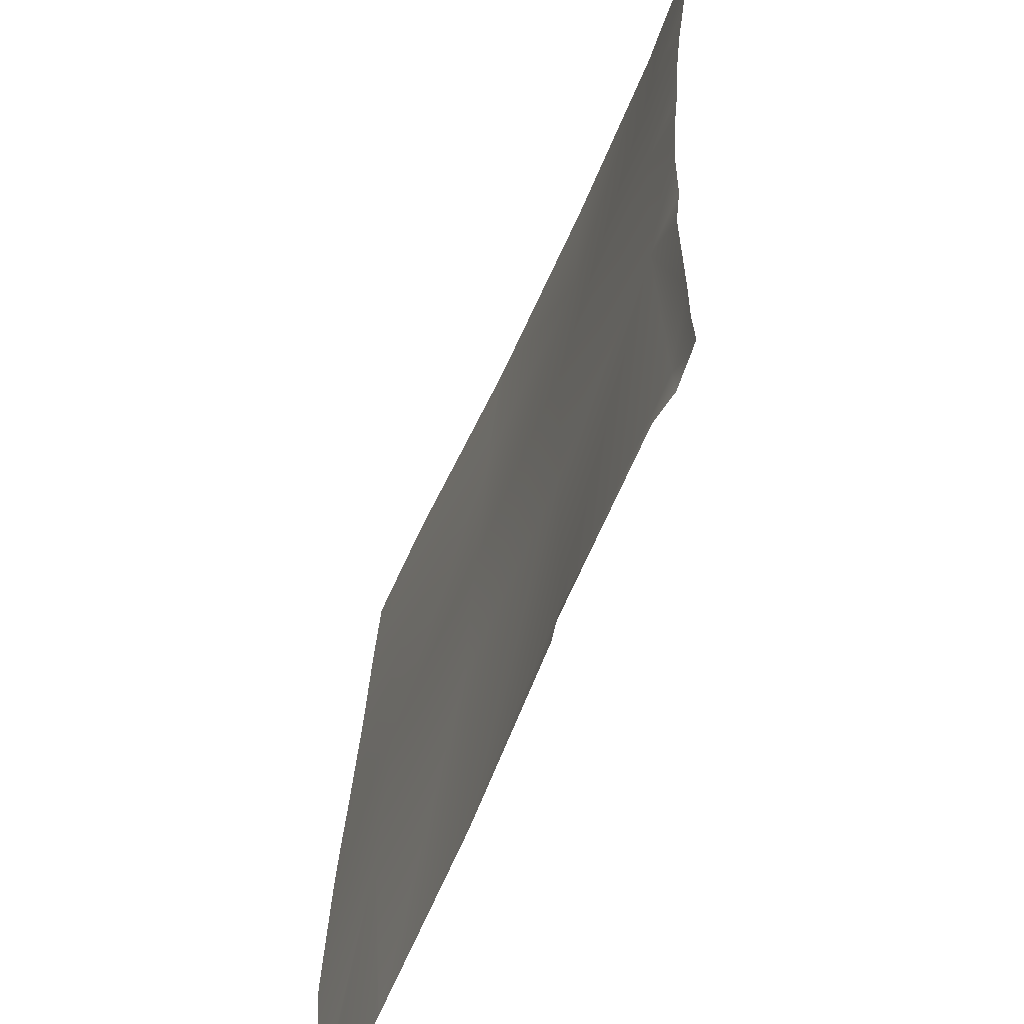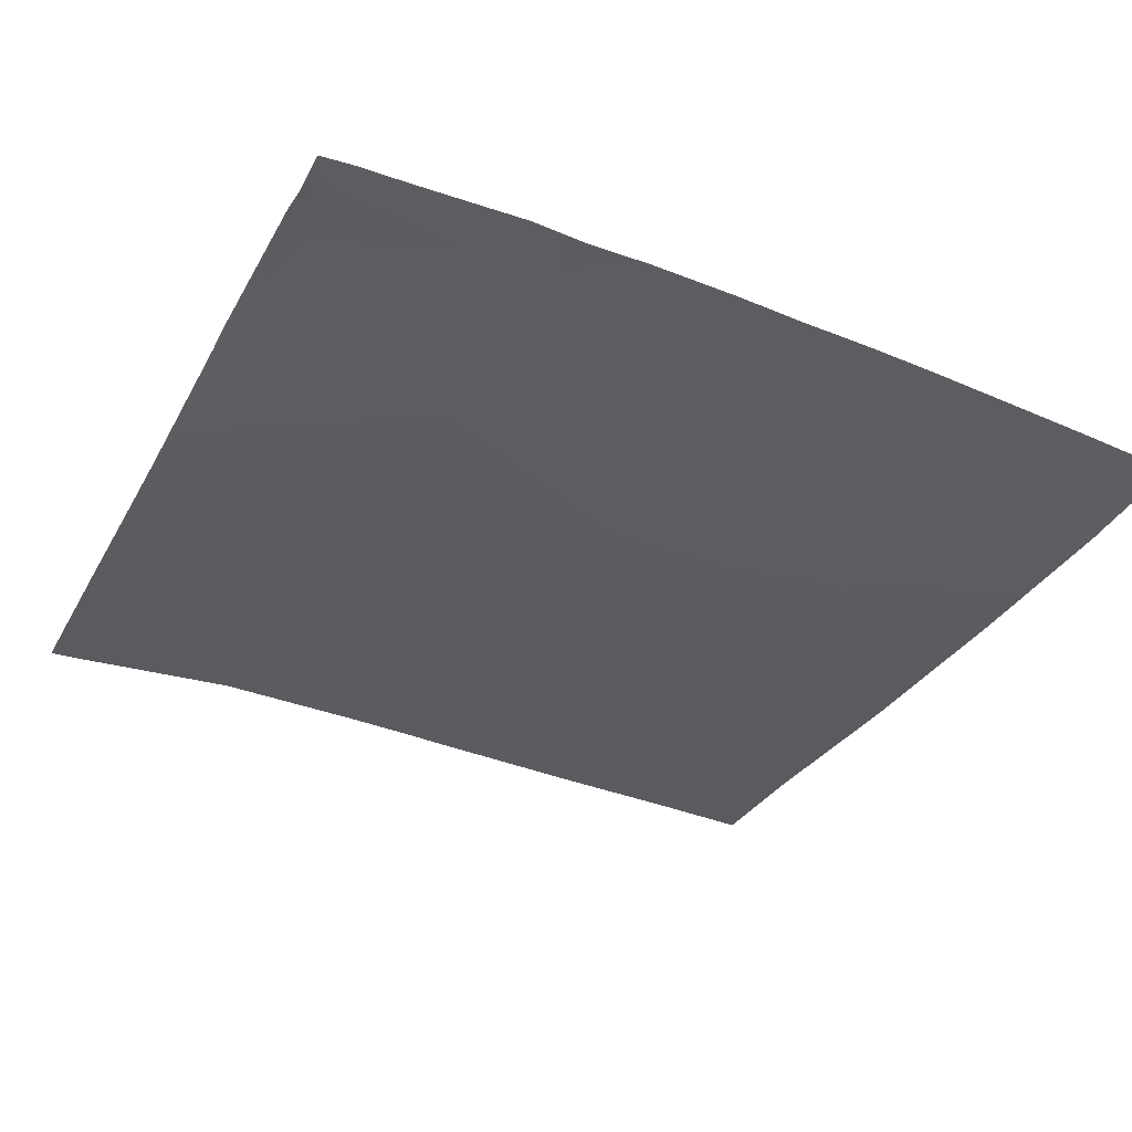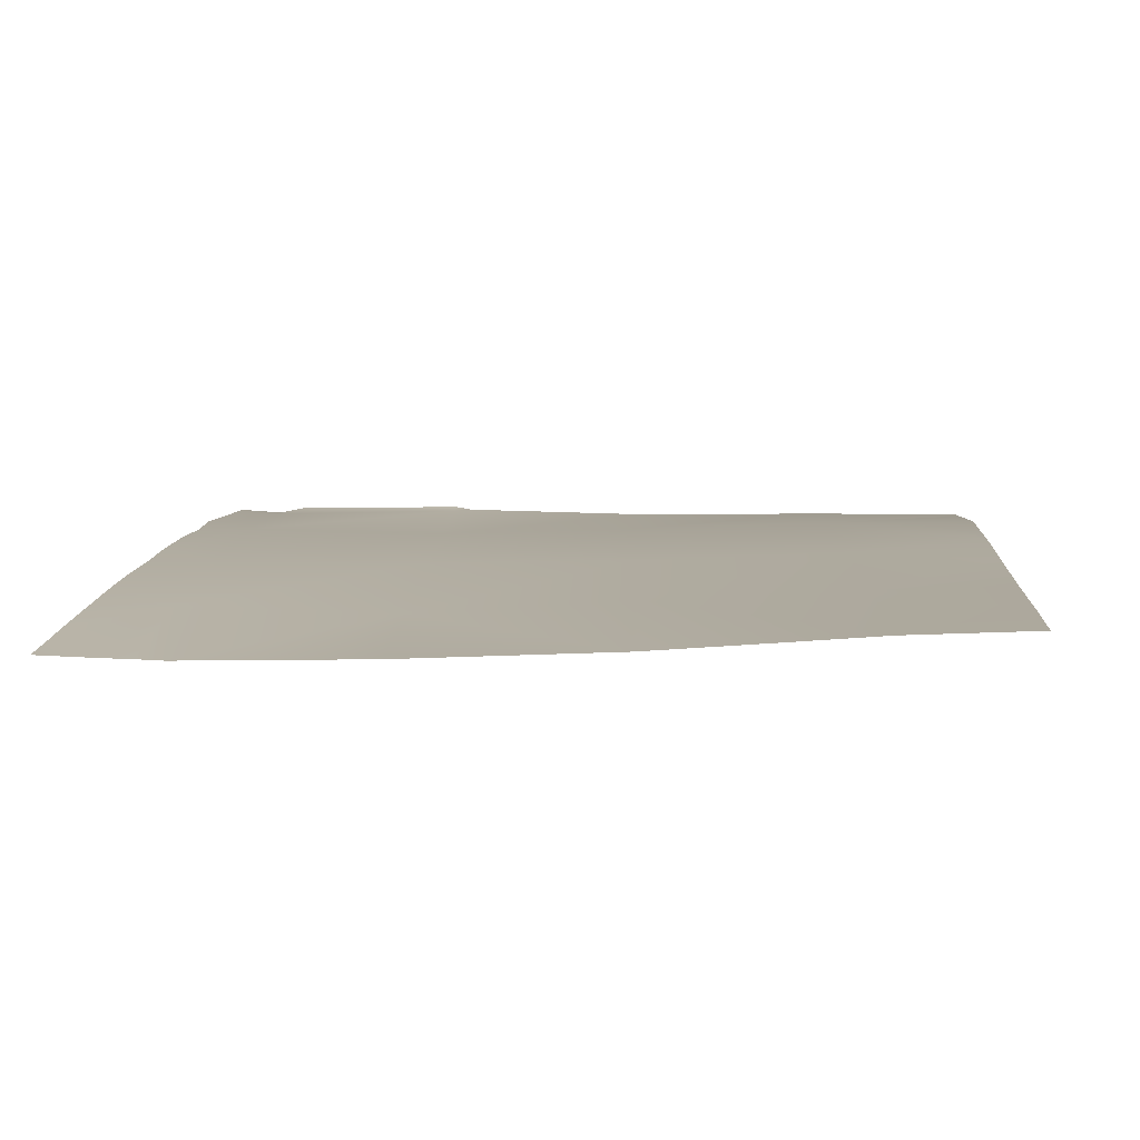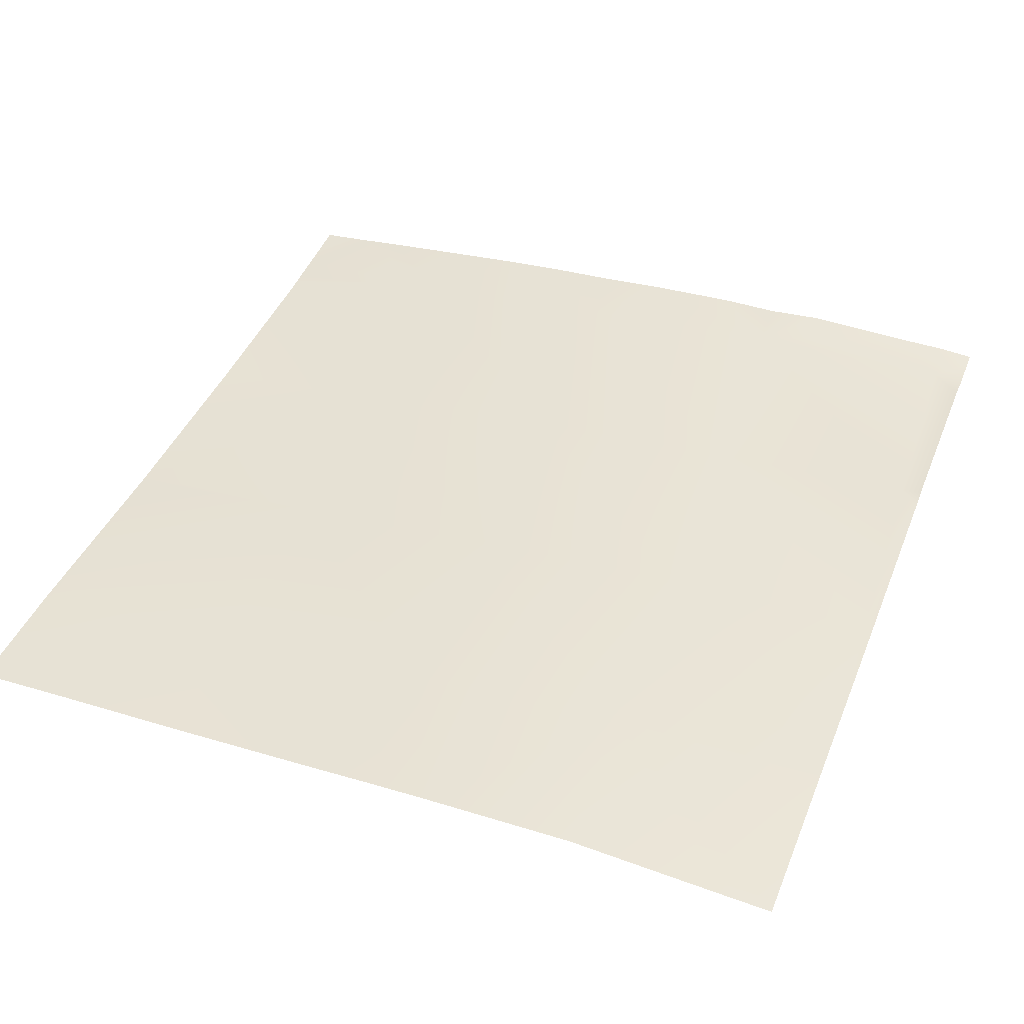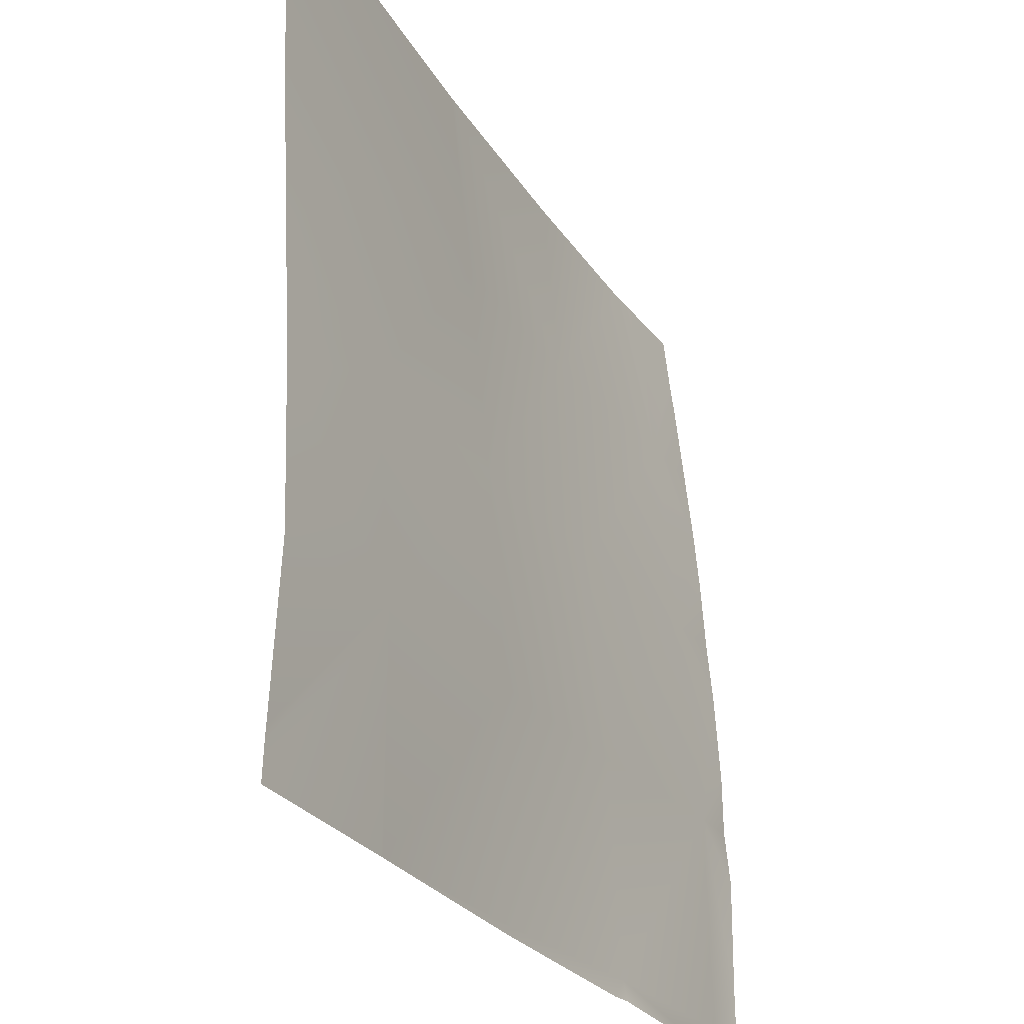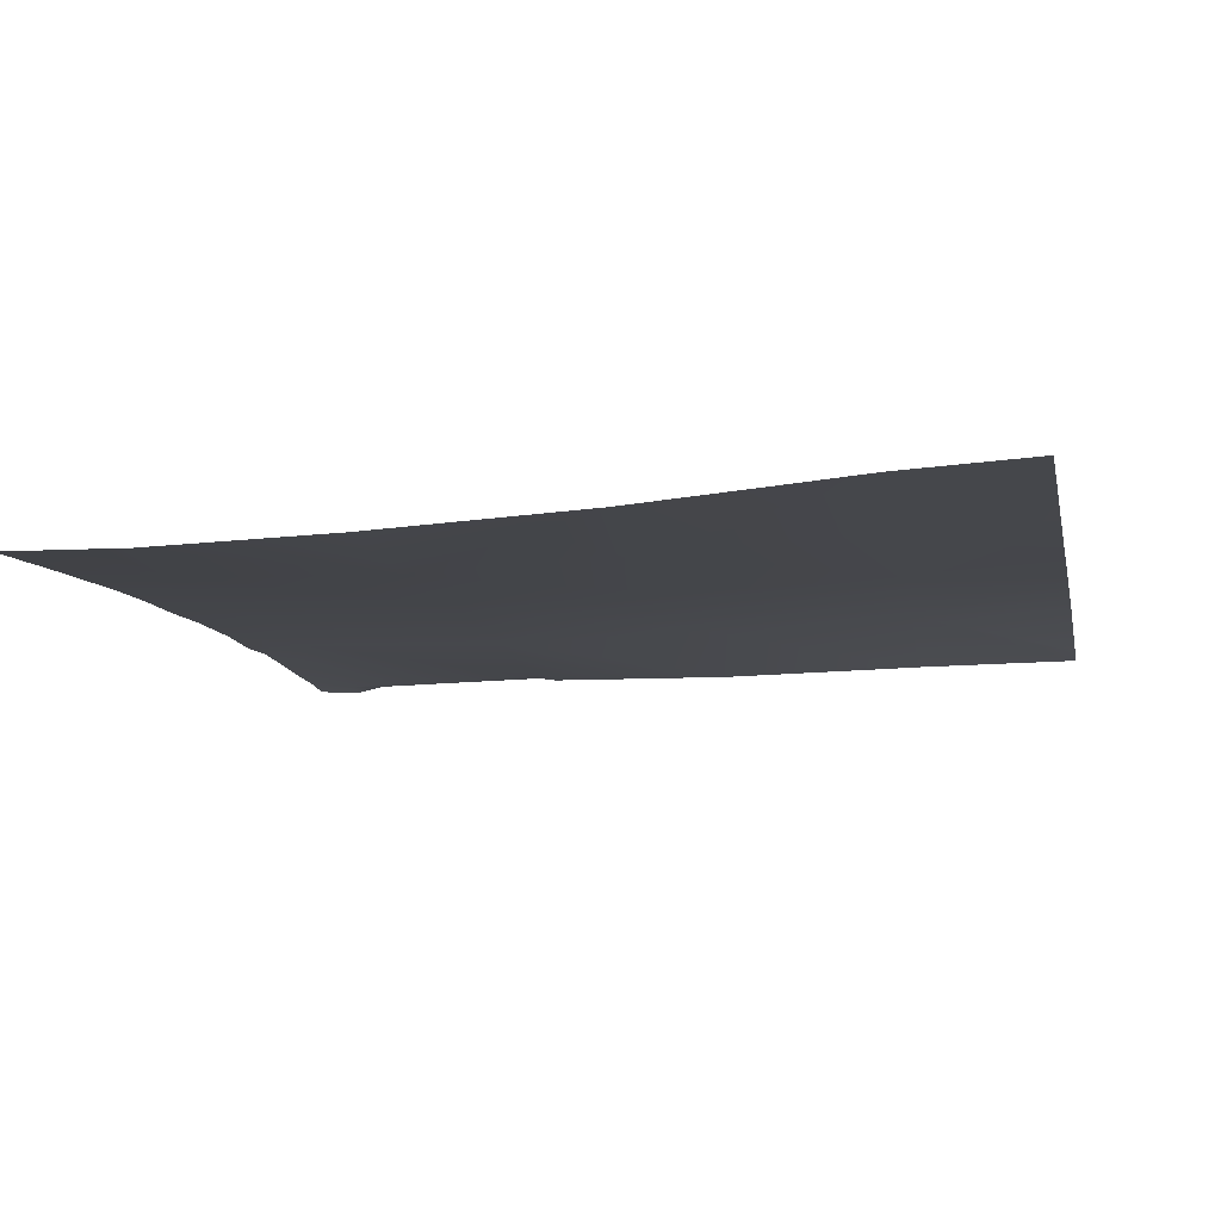
<metadata>
{"format":"obj","ext":"obj","renderer":"f3d","projection":"perspective","resolution":1024,"background":"white","views":[{"elev":-58.2,"azim":-110.7,"up":"+Z"},{"elev":-34.2,"azim":-115.2,"up":"+Y"},{"elev":6.3,"azim":4.3,"up":"+Y"},{"elev":44.8,"azim":111.3,"up":"+Y"},{"elev":-28.0,"azim":117.9,"up":"+Z"},{"elev":-13.3,"azim":11.6,"up":"+Y"}]}
</metadata>
<code>
v 259.3 1.396 64
v 256.8 1.541 64
v 259.4 1.456 66.33
v 256 1.847 78.44
v 256 1.462 82.51
v 260.3 1.581 82.28
v 256 1.428 87.02
v 256 1.75 70.13
v 275.4 1.768 65.48
v 256 1.046 93.65
v 261.1 0.6367 98.24
v 256 1.763 66.51
v 256 0.6125 98.51
v 256 0.2682 103.9
v 256 -0.7711 114.5
v 261.9 -0.7858 114.2
v 256 -0.1659 108.9
v 256 -2.272 128
v 260.4 -2.423 128
v 256 -1.847 124.1
v 256 -1.451 120.8
v 276.2 1.205 81.44
v 256 1.639 64.43
v 256 1.614 64
v 261.5 1.846 64
v 275.3 2.001 64
v 276.7 1.766 64
v 291.3 1.435 64.64
v 291.3 1.448 64
v 277.1 0.4614 97.4
v 292.2 1.662 80.6
v 307.1 1.596 64
v 303.5 1.557 64
v 293 0.7738 96.56
v 308.1 2.203 79.75
v 262.7 -2.474 128
v 264.7 -2.554 128
v 277.9 -1.3 113.4
v 293.8 -0.3322 112.5
v 309 1.379 95.71
v 278.7 -2.3 128
v 294.2 -1.656 128
v 294.7 -1.628 128
v 307.3 1.603 64
v 320 1.742 67.43
v 320 2.349 79.13
v 320 1.697 66.56
v 320 1.6 64
v 320 1.931 90.43
v 320 1.359 100.3
v 309.8 0.4108 111.7
v 320 1.682 95.13
v 320 0.7599 111.1
v 320 0.3299 120.8
v 310.6 -0.4317 127.6
v 310.3 -0.4732 128
v 303.6 -0.9761 128
v 310.7 -0.4512 128
v 320 -0.01602 127.1
v 320 -0.02444 127.3
v 320 -0.06315 128
f 1 2 3
f 4 5 6
f 7 6 5
f 8 6 3
f 8 4 6
f 3 6 9
f 6 10 11
f 6 7 10
f 12 8 3
f 13 14 11
f 15 16 17
f 18 19 20
f 21 16 15
f 11 17 16
f 11 14 17
f 10 13 11
f 22 6 11
f 2 12 3
f 2 23 12
f 23 2 24
f 25 1 3
f 25 9 26
f 25 3 9
f 27 26 9
f 27 28 29
f 27 9 28
f 6 22 9
f 16 30 11
f 22 30 31
f 32 28 31
f 32 33 28
f 29 28 33
f 31 34 35
f 31 28 22
f 9 22 28
f 31 30 34
f 20 16 21
f 20 19 16
f 19 36 16
f 16 37 38
f 16 36 37
f 34 38 39
f 16 38 30
f 39 40 34
f 41 38 37
f 34 30 38
f 42 39 38
f 42 43 39
f 32 35 44
f 32 31 35
f 22 11 30
f 45 35 46
f 45 47 35
f 48 35 47
f 48 44 35
f 46 35 49
f 50 40 51
f 50 52 40
f 40 49 35
f 40 52 49
f 50 51 53
f 51 40 39
f 53 51 54
f 39 55 51
f 40 35 34
f 56 55 57
f 43 55 39
f 43 57 55
f 42 38 41
f 56 58 55
f 58 59 55
f 58 60 59
f 60 58 61
f 54 55 59
f 54 51 55

</code>
